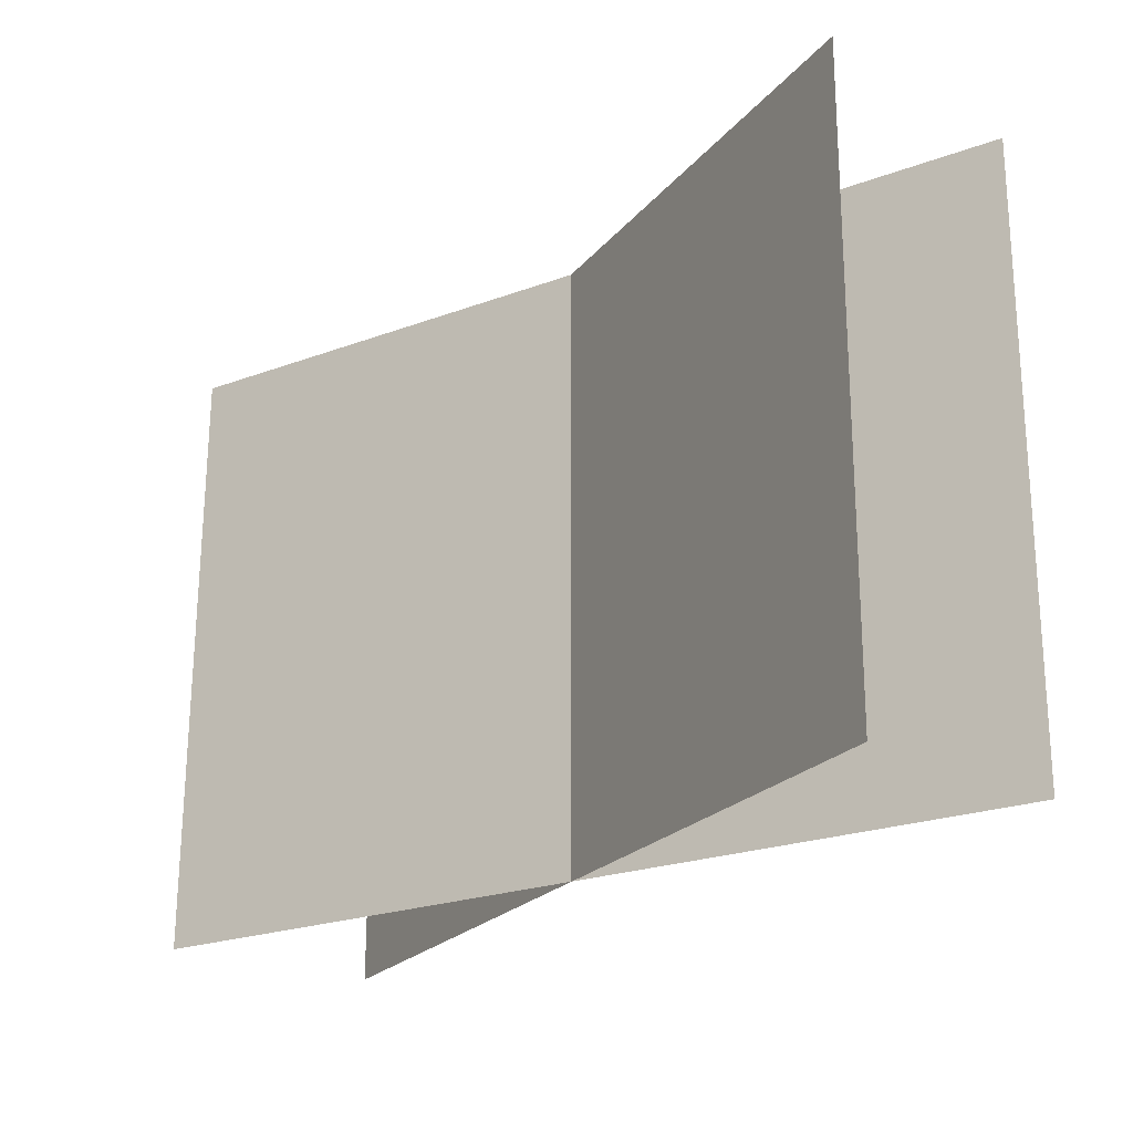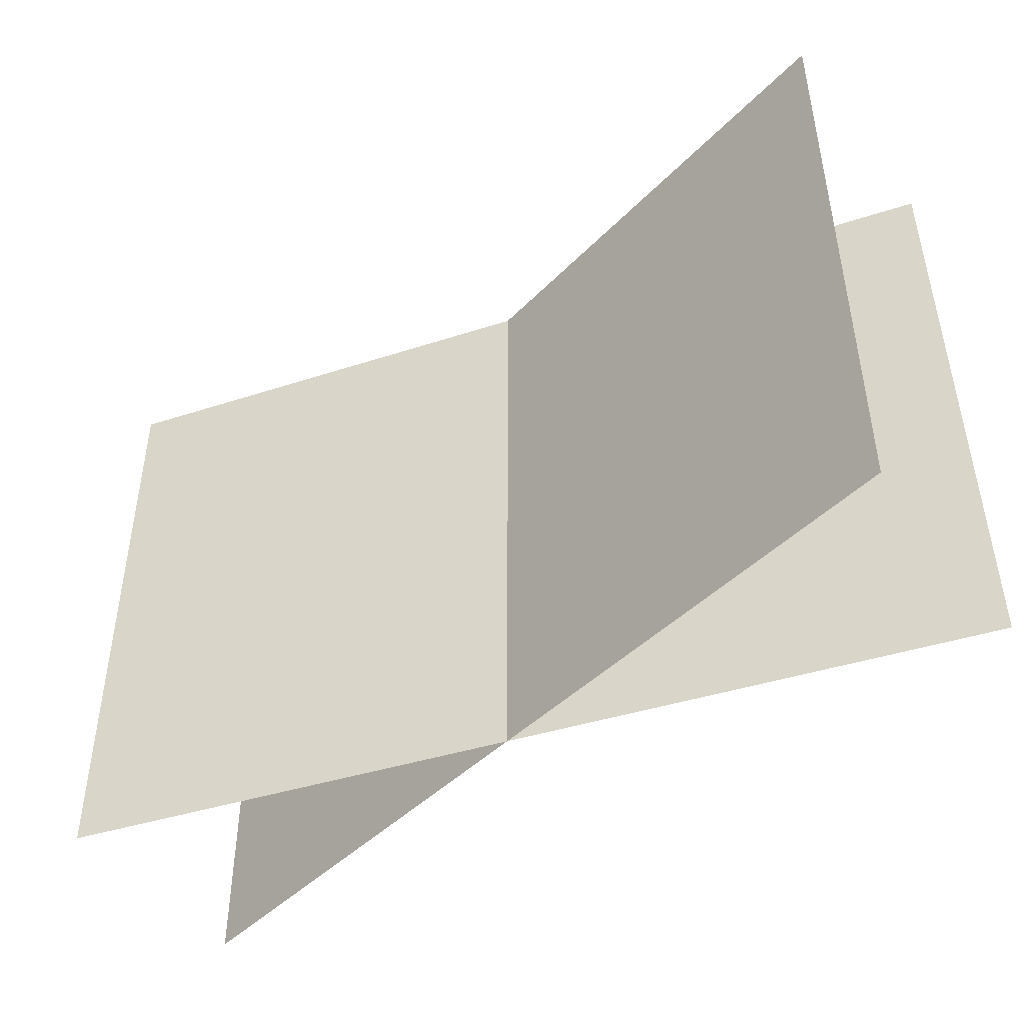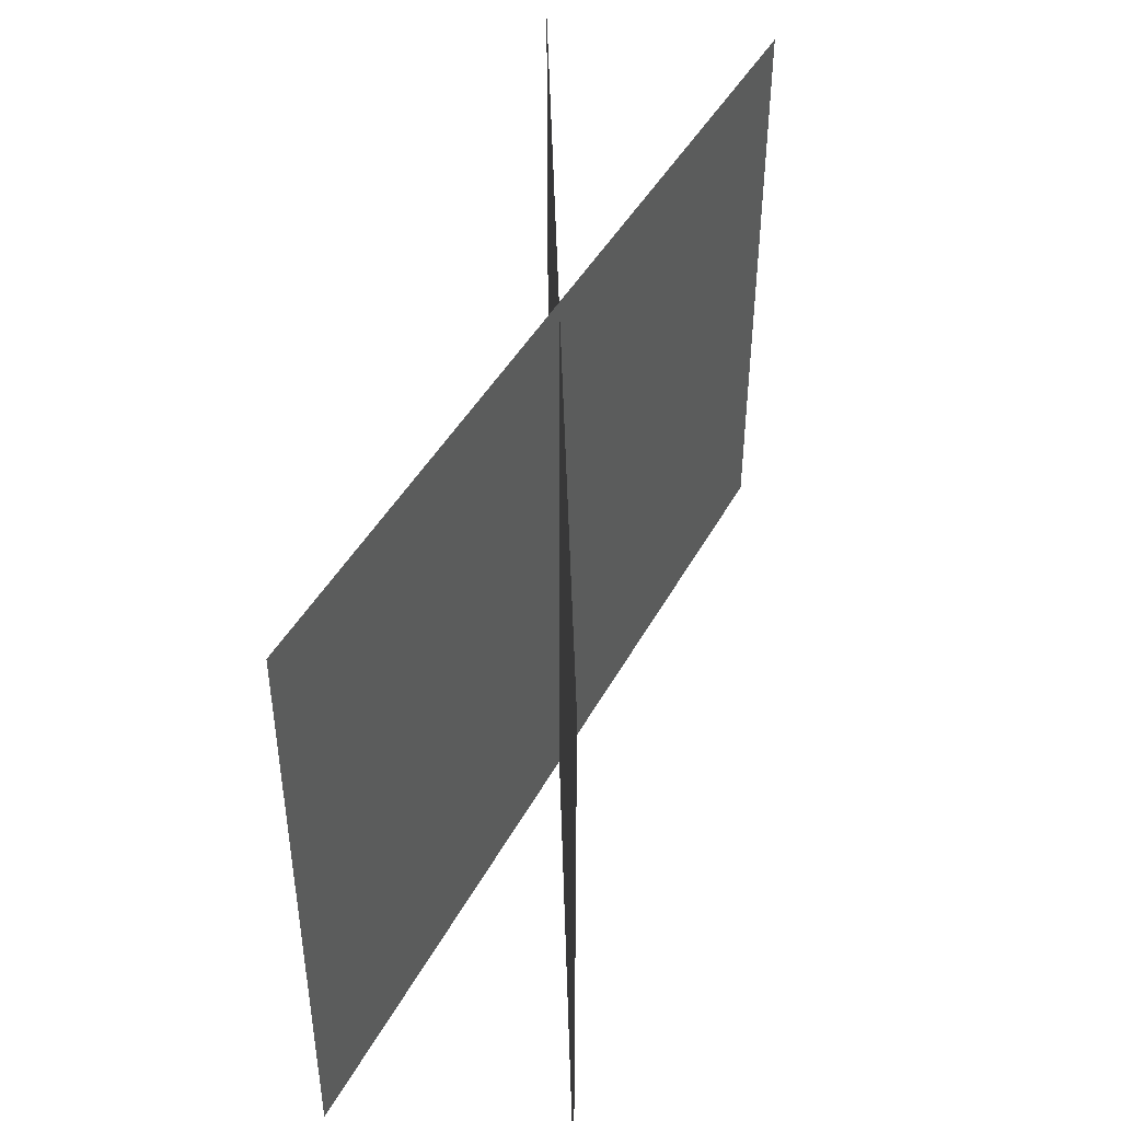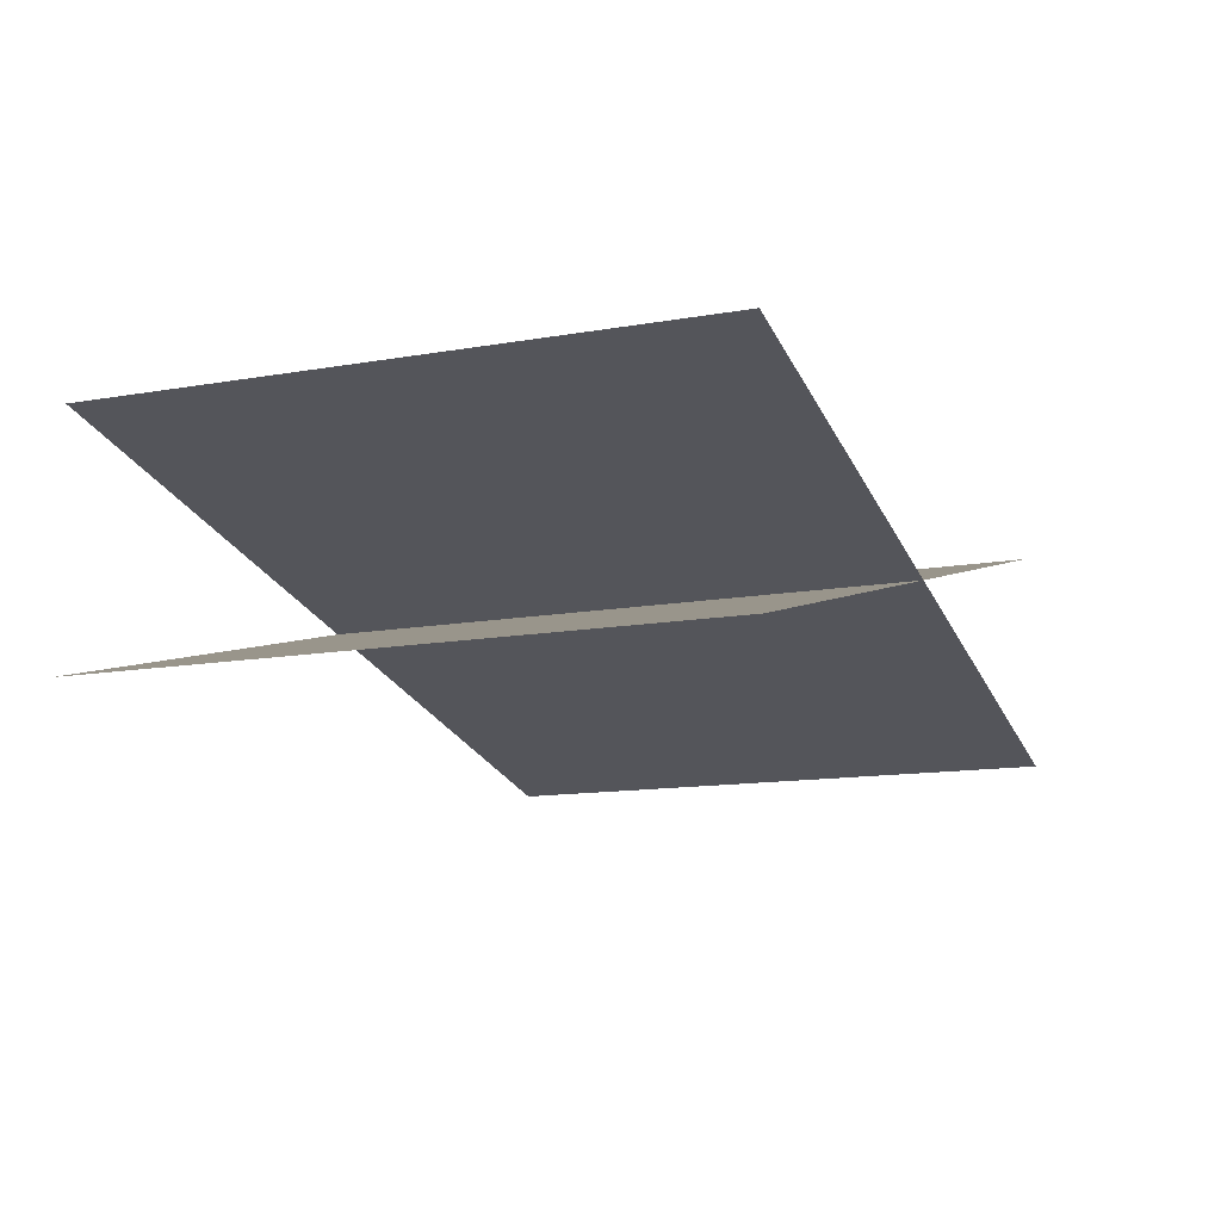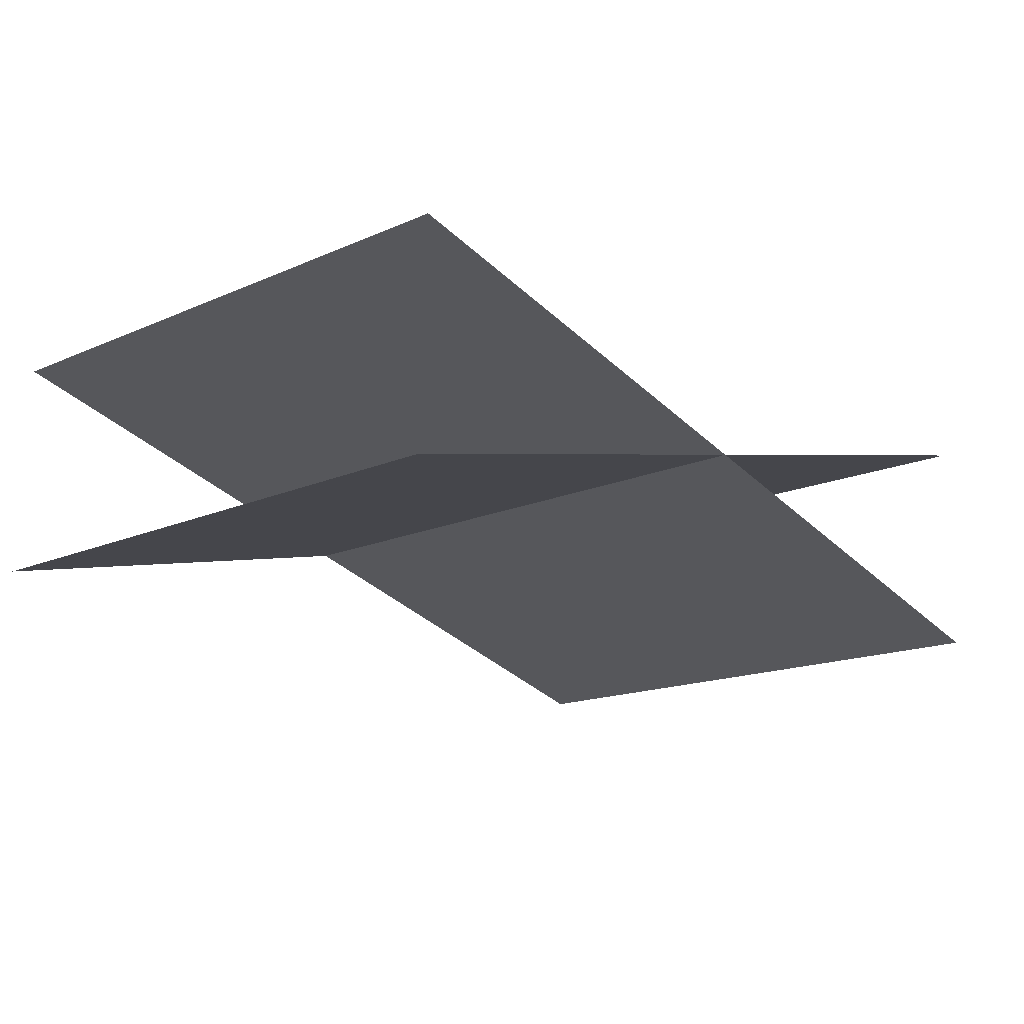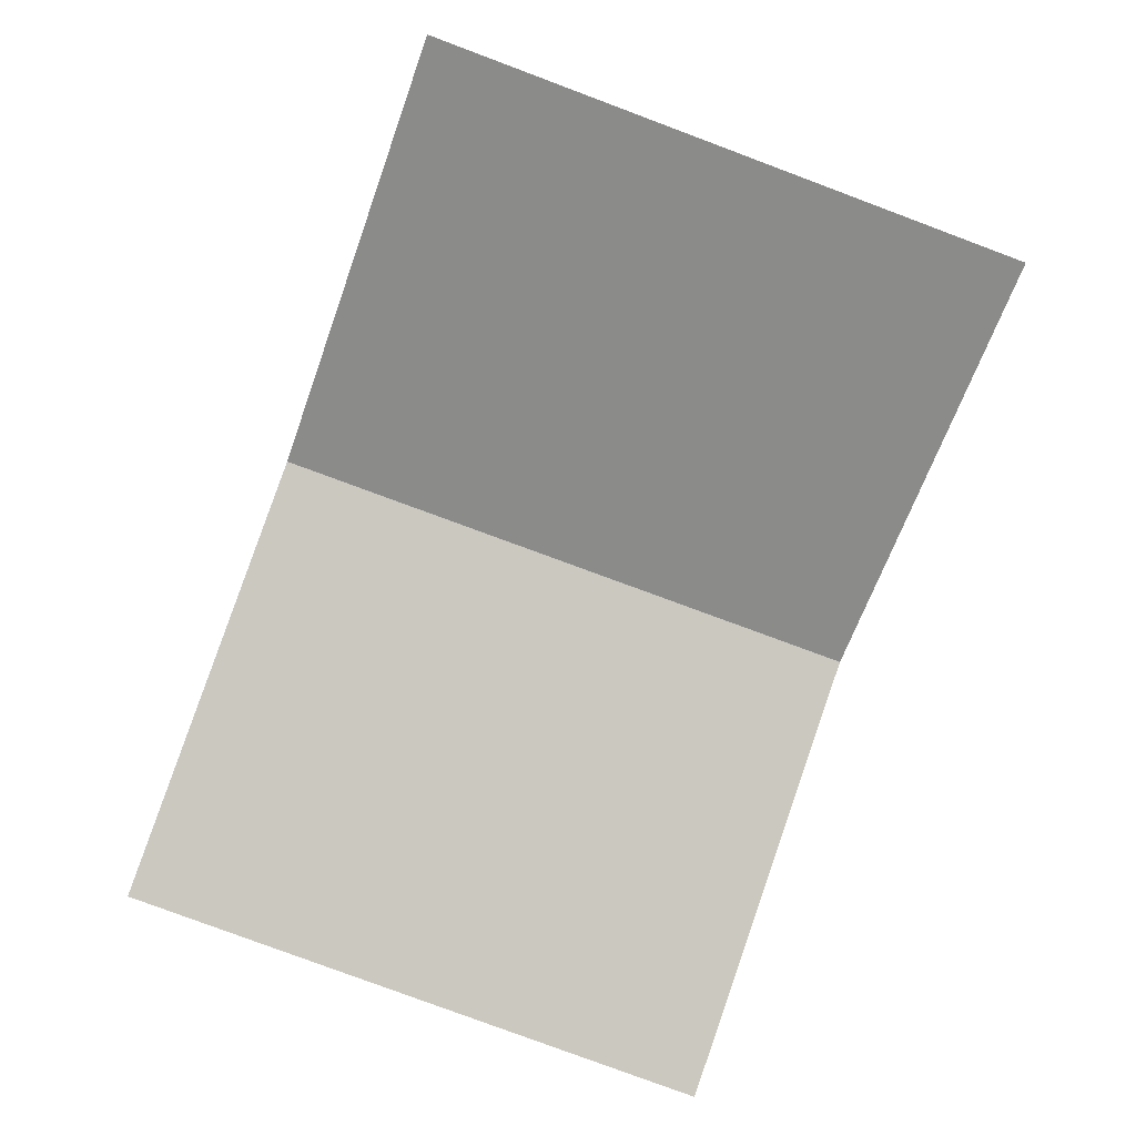
<metadata>
{"format":"obj","ext":"obj","renderer":"f3d","projection":"perspective","resolution":1024,"background":"white","views":[{"elev":-21.2,"azim":-131.1,"up":"+Y"},{"elev":-44.7,"azim":36.1,"up":"+Y"},{"elev":45.1,"azim":103.8,"up":"+Y"},{"elev":-12.7,"azim":112.8,"up":"+Z"},{"elev":-16.4,"azim":-48.3,"up":"+Z"},{"elev":-77.1,"azim":-110.4,"up":"+Z"}]}
</metadata>
<code>
v -30.23 0.2346 8.423
v -30.23 41.51 8.423
v 30.82 41.51 -8.372
v 31.19 -0.5993 -8.474
v -30.78 0.2346 -7.225
v -30.78 41.51 -7.225
v 30.79 41.51 7.522
v 31.17 -0.5993 7.611
g ungrouped
f 1 2 4
f 2 3 4
f 5 6 8
f 6 7 8

</code>
